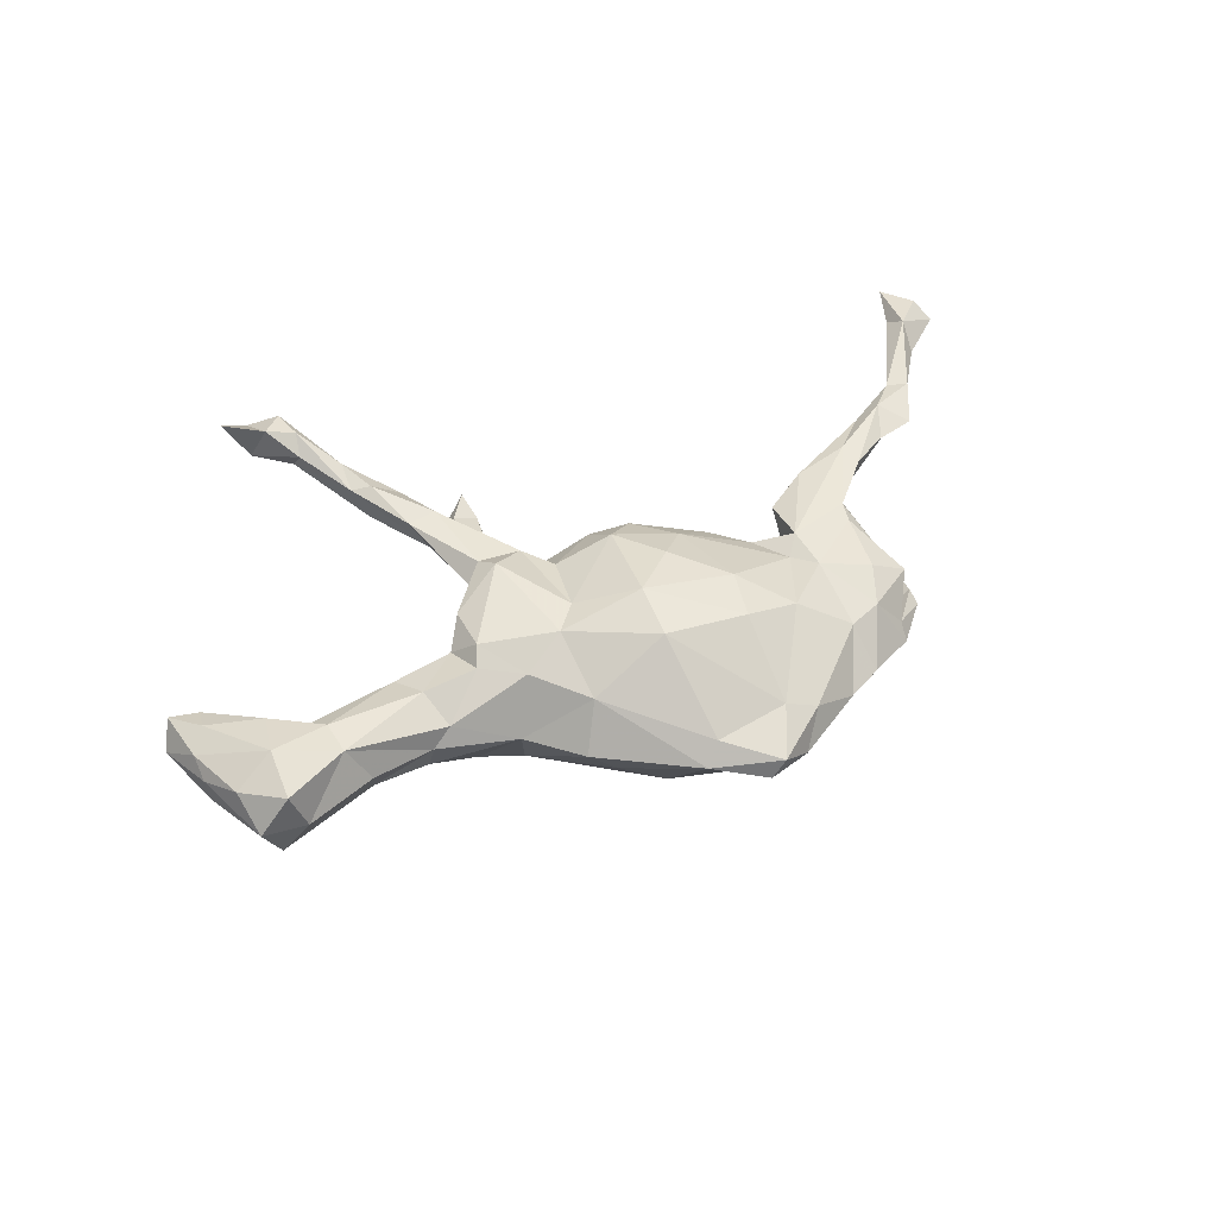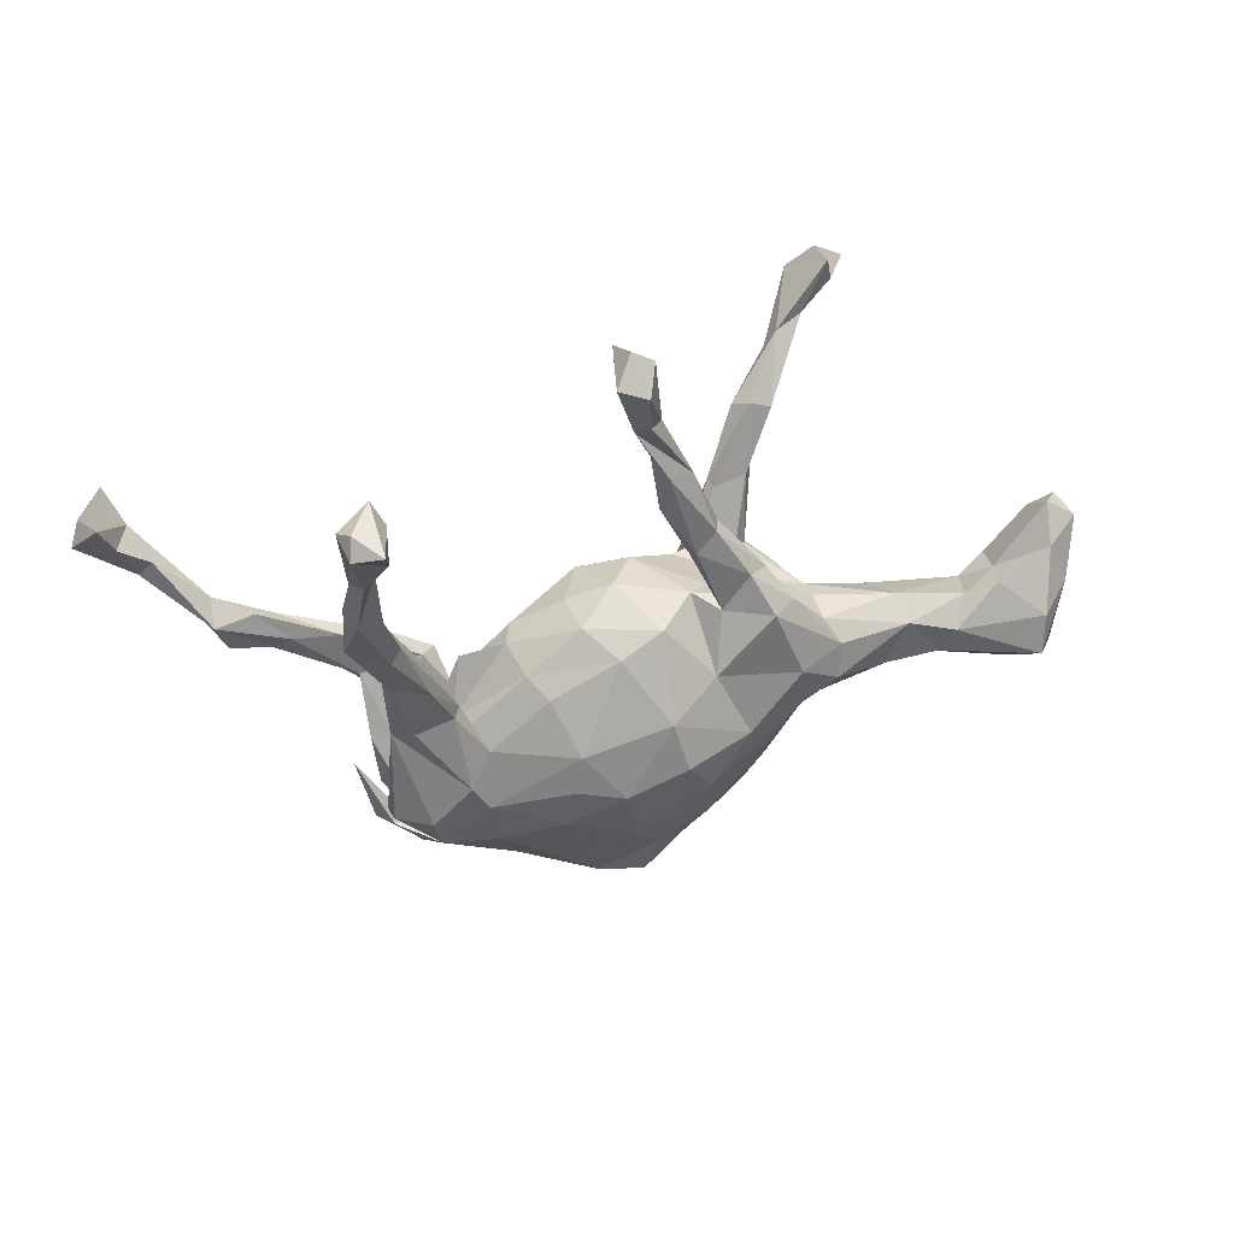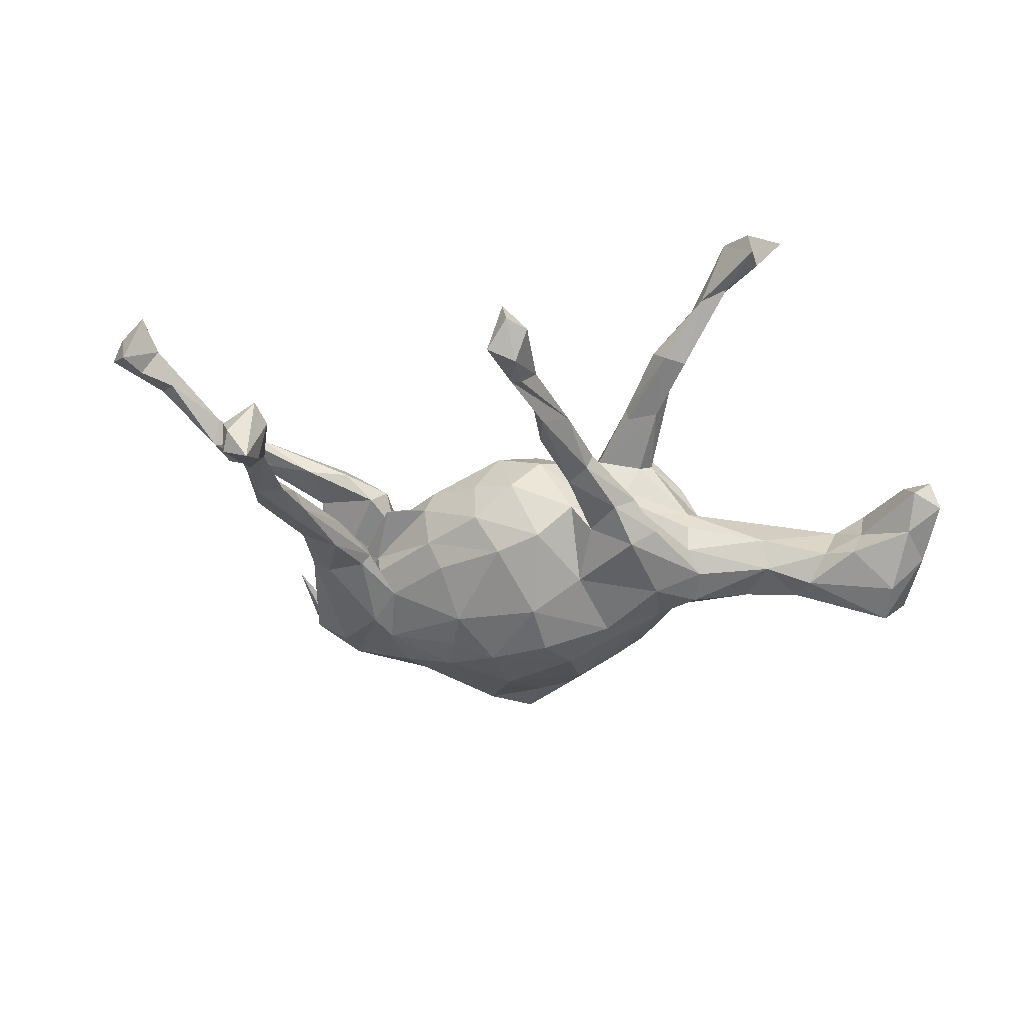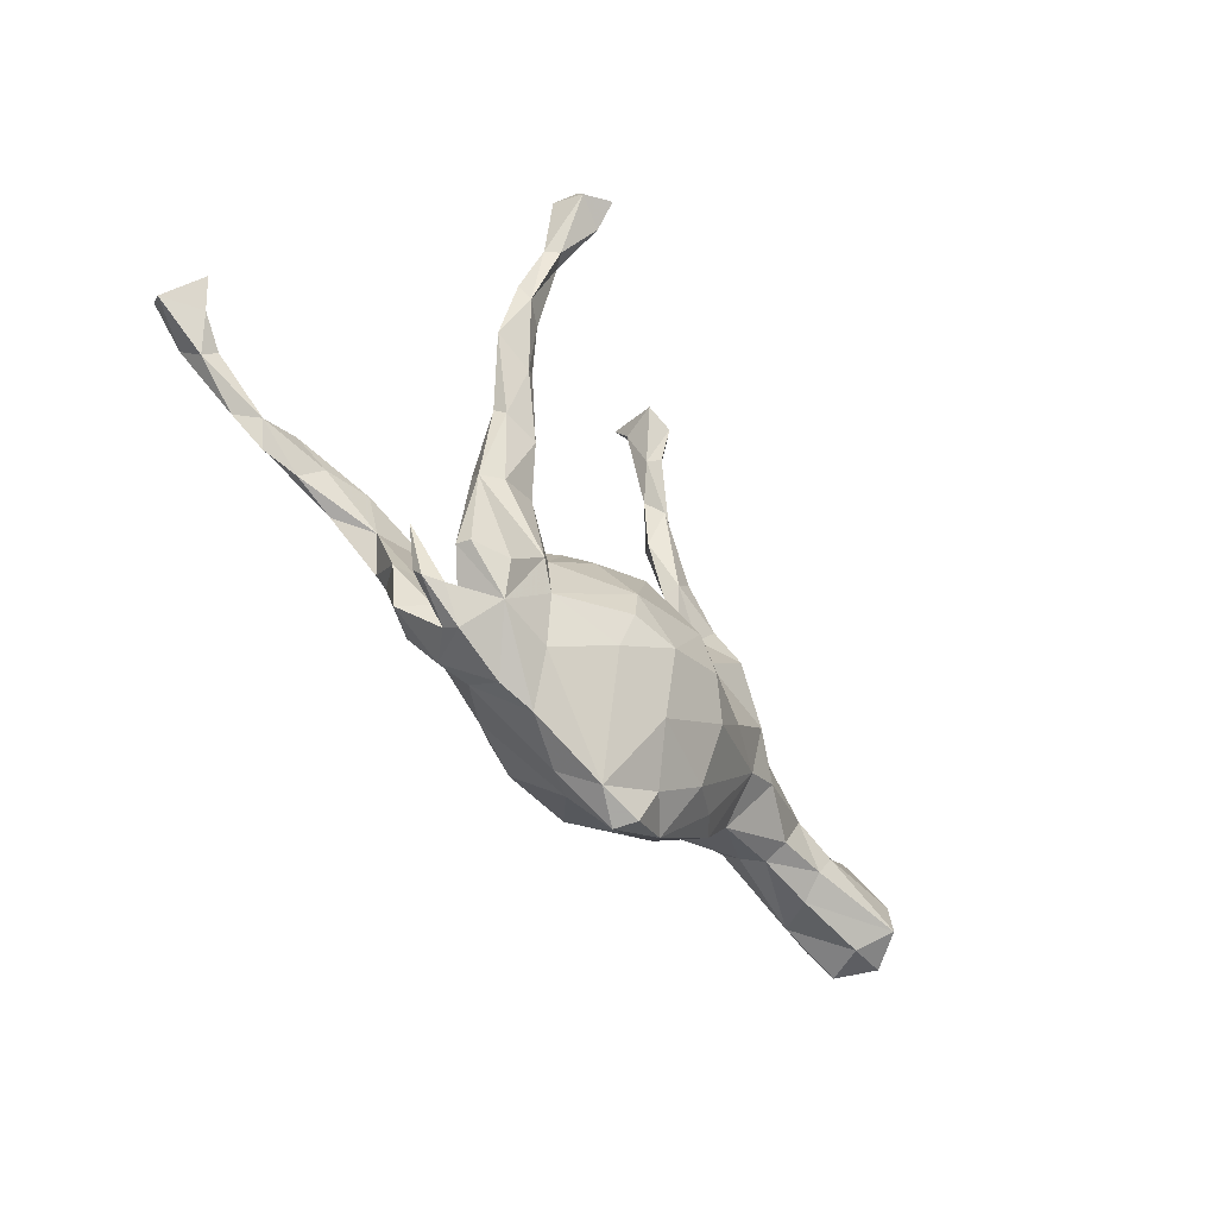
<metadata>
{"format":"obj","ext":"obj","renderer":"f3d","projection":"perspective","resolution":1024,"background":"white","views":[{"elev":34.1,"azim":-35.1,"up":"+Z"},{"elev":33.3,"azim":162.8,"up":"+Y"},{"elev":40.9,"azim":-176.2,"up":"+Y"},{"elev":-54.2,"azim":126.1,"up":"+Y"}]}
</metadata>
<code>
v -0.472 0.5043 0.2885
v -0.364 0.5056 0.273
v -0.4072 0.4728 0.2711
v -0.4053 0.5473 0.2481
v -0.3604 0.4529 0.2636
v -0.4255 0.4986 0.2183
v -0.0729 -0.1542 0.1664
v 0.7906 0.2809 0.2705
v -0.3699 0.4268 0.2303
v -0.3094 0.3926 0.2135
v 0.01897 -0.09423 0.1709
v 0.7594 0.2218 0.2404
v 0.7624 0.1807 0.2584
v -0.3711 0.4501 0.2065
v -0.02289 0.003099 0.1692
v 0.8347 0.2334 0.258
v -0.2938 0.3226 0.1986
v 0.08342 -0.04217 0.1553
v 0.5877 0.04307 0.2008
v -0.08841 -0.2374 0.1314
v -0.1625 -0.08444 0.1334
v -0.3252 0.4249 0.2007
v 0.7525 0.1407 0.2151
v -0.2228 0.2349 0.1681
v 0.6737 0.06203 0.2087
v -0.4141 0.5384 0.207
v -0.2737 0.2362 0.1607
v -0.2171 0.05534 0.1569
v -0.2383 0.3198 0.1673
v 0.1701 -0.009376 0.1097
v 0.4747 0.00344 0.1702
v 0.7297 0.1666 0.2031
v 0.8115 0.2589 0.1686
v 0.08642 -0.1886 0.152
v 0.623 -0.005202 0.1782
v -0.1185 0.02747 0.1328
v -0.2079 -0.1195 0.1173
v -0.324 -0.05226 0.09999
v 0.4812 -0.03559 0.1599
v -0.3222 0.3412 0.1906
v 0.851 0.2009 0.2284
v 0.2692 -0.1214 0.1302
v 0.5483 0.05375 0.1764
v 0.6429 0.08391 0.2042
v 0.5567 -0.006254 0.1658
v 0.1622 -0.2601 0.1047
v 0.376 -0.1364 0.125
v 0.6461 0.04542 0.1657
v 0.2119 -0.07605 0.1083
v 0.05549 -0.2668 0.1285
v 0.7844 0.2072 0.1887
v -0.2497 0.2098 0.1187
v -0.3076 0.03231 0.1049
v -0.2457 0.08716 0.1037
v -0.2246 0.09858 0.1405
v 0.2376 -0.1489 0.1075
v 0.371 0.01552 0.1247
v 0.5793 0.06773 0.157
v -0.261 0.3295 0.1432
v 0.2912 -0.03212 0.1279
v 0.3736 -0.001541 0.1525
v 0.5265 0.02129 0.1368
v -0.2993 0.3188 0.1405
v 0.4229 -0.05192 0.1121
v -0.1467 0.08969 0.1373
v -0.1904 0.1971 0.1445
v -0.3451 -0.005204 0.06489
v 0.2632 -0.1951 0.1109
v 0.3401 -0.2419 0.1032
v 0.3881 -0.1036 0.1374
v 0.04159 0.04216 0.1477
v 0.04754 -0.3809 0.02321
v -0.1949 0.1932 0.1199
v -0.7028 -0.06202 0.06076
v -0.3405 -0.07765 0.07402
v -0.1413 0.1012 0.09567
v -0.7558 0.06449 0.05273
v 0.2523 -0.3015 0.05178
v 0.4456 0.0265 0.1165
v -0.5961 -0.04628 0.05383
v -0.4292 -0.05692 0.05302
v 0.4176 -0.1604 0.07534
v -0.0173 0.07799 0.1281
v -0.7165 -0.1365 0.0216
v -0.07879 -0.3692 -0.002238
v -0.6692 0.01825 0.05813
v -0.112 0.09616 0.08871
v -0.2231 0.09724 0.08542
v 0.2723 -0.08951 0.08338
v 0.3198 -0.02309 0.09466
v 0.4048 -0.2519 0.0761
v 0.05789 0.1041 0.08589
v -0.3209 0.0442 0.01394
v -0.4134 -0.1098 0.01034
v -0.5993 -0.1027 0.0395
v 0.1054 -0.393 0.001514
v -0.7878 0.03355 0.02811
v -0.2796 -0.1318 0.06918
v 0.3583 -0.3036 0.01611
v -0.617 -0.01216 0.04005
v -0.1971 0.07817 0.03586
v -0.7864 0.1238 0.04534
v -0.7693 -0.06931 0.014
v 0.3772 -0.1611 0.0599
v -0.4471 0.003863 0.04412
v 0.2903 -0.1046 0.05486
v -0.4451 -0.1098 -0.02173
v -0.7904 0.000275 -0.000398
v -0.7373 0.1085 0.04384
v 0.1984 -0.3717 -0.03047
v 0.3076 -0.2957 0.06678
v 0.3176 -0.1631 0.05878
v -0.662 0.02344 0.000738
v -0.8046 0.1031 -0.002626
v -0.6844 -0.135 -0.04472
v -0.244 -0.2469 -0.03915
v -0.7513 0.1378 -0.000712
v 0.3739 -0.2564 0.02517
v 0.3679 -0.2623 -0.01576
v -0.2144 -0.2233 0.04819
v 0.262 -0.3556 -0.01513
v 0.4322 -0.2401 0.01858
v 0.3288 -0.102 0.01286
v -2.1e-05 -0.4456 -0.02807
v -0.4682 0.02444 -0.03037
v 0.1829 0.04861 0.03814
v 0.06251 -0.4233 -0.0555
v 0.232 -0.00055 0.04519
v 0.4313 -0.2634 0.001288
v 0.4599 -0.1565 0.009215
v -0.5574 -0.1137 -0.02559
v 0.2761 0.016 0.0155
v 0.4047 -0.2716 -0.02158
v -0.2309 0.06899 -0.01253
v 0.4068 -0.2346 0.001979
v -0.01824 -0.434 -0.06354
v 0.3561 -0.3224 -0.01244
v -0.1193 -0.2916 -0.1111
v -0.1938 -0.2623 -0.07465
v -0.7595 -0.1195 -0.04353
v -0.02626 0.1302 0.04871
v -0.1036 -0.3784 -0.04204
v -0.3204 0.04718 -0.02708
v -0.7804 0.001281 -0.04234
v -0.7447 0.07315 -0.04243
v 0.3432 -0.1893 -0.02768
v 0.2954 -0.08387 -0.01252
v 0.09961 0.1001 0.002586
v 0.1996 0.03357 0.00411
v -0.03981 -0.3616 -0.08531
v 0.3357 -0.2841 -0.07934
v -0.2063 0.1302 -0.05751
v -0.5404 -0.08074 -0.0688
v -0.5914 0.009886 -0.0451
v -0.7223 -0.02837 -0.09581
v -0.3098 -0.1555 -0.03172
v 0.3771 -0.09193 -0.03898
v -0.4443 -0.0907 -0.06371
v -0.7161 -0.0992 -0.1055
v 0.02584 0.1309 -0.02098
v -0.6427 0.03407 -0.06218
v 0.2379 -0.2956 -0.08219
v -0.4796 -0.01182 -0.07267
v 0.4195 -0.2147 -0.04984
v -0.5639 -0.0362 -0.08116
v 0.2869 -0.08113 -0.0547
v -0.1327 0.107 -0.03446
v 0.3557 -0.225 -0.1038
v -0.3409 -0.07036 -0.1078
v 0.4143 -0.2188 -0.07432
v 0.3098 -0.01712 -0.05612
v 0.3974 -0.007372 -0.05098
v 0.09198 0.08749 -0.07095
v -0.323 0.02897 -0.07241
v -0.1279 0.1137 -0.07114
v 0.1854 0.01297 -0.06843
v 0.3001 -0.01136 -0.08339
v 0.2615 -0.2078 -0.1066
v -0.1129 0.2272 -0.06198
v 0.02007 -0.2876 -0.1425
v -0.274 -0.1076 -0.111
v -0.1309 0.2561 -0.07457
v 0.4134 -0.04515 -0.07811
v 0.1424 -0.2395 -0.1455
v -0.2149 0.1565 -0.08091
v 0.2922 -0.1576 -0.1156
v 0.1582 -0.01337 -0.1112
v -0.06571 0.3297 -0.05307
v -0.0848 0.201 -0.07506
v 0.2551 -0.1054 -0.09198
v 0.3517 0.08457 -0.1004
v -0.1723 -0.1162 -0.1528
v -0.3476 -0.008681 -0.09992
v -0.03152 0.08848 -0.1151
v 0.3134 -0.01914 -0.1031
v -0.121 0.2506 -0.1032
v -0.1323 0.1019 -0.1064
v -0.2564 0.1007 -0.1049
v -0.1016 -0.1973 -0.1667
v -0.09307 0.1177 -0.06286
v -0.03297 0.2936 -0.08115
v -0.1149 -0.002637 -0.138
v 0.4298 0.08612 -0.1132
v -0.08817 0.2145 -0.1043
v -0.2115 0.09811 -0.1421
v -0.1767 0.1658 -0.1145
v 0.04431 0.05337 -0.1289
v -0.2644 -0.02257 -0.1402
v -0.04935 0.3908 -0.08146
v -0.002386 0.4664 -0.08766
v 0.3791 -0.03859 -0.1029
v -0.01553 0.3944 -0.08686
v 0.12 -0.0978 -0.1644
v -0.02811 -0.05346 -0.1812
v 0.4005 0.107 -0.1066
v 0.001825 0.5542 -0.08958
v -0.08461 0.3569 -0.09338
v -0.02537 0.4695 -0.1113
v 0.1301 -0.1646 -0.1662
v 0.04179 0.535 -0.09242
v -0.05288 -0.1388 -0.1916
v -0.03815 0.3656 -0.1148
v 0.05071 -0.1793 -0.1852
v 0.03861 0.5825 -0.06389
v 0.01976 0.4565 -0.1182
v 0.4192 0.07462 -0.1313
v 0.3559 0.06046 -0.1403
v -0.009419 0.5794 -0.126
v 0.4932 0.1845 -0.1665
v 0.4244 0.2079 -0.1559
v 0.0594 0.5525 -0.1546
v -0.000843 0.4708 -0.1359
v 0.4707 0.2106 -0.1481
v 0.406 0.1752 -0.1679
v 0.02778 0.5985 -0.1227
v 0.008845 0.5342 -0.1618
v 0.4236 0.1537 -0.1753
v 0.4366 0.2479 -0.1985
v 0.497 0.288 -0.2053
v 0.4794 0.2567 -0.2189
v 0.4741 0.2686 -0.1764
v 0.4537 0.3642 -0.2484
v 0.494 0.3582 -0.2526
v 0.4785 0.454 -0.255
v 0.4373 0.4596 -0.2722
v 0.4582 0.4972 -0.2613
v 0.4761 0.3579 -0.273
v 0.5128 0.4646 -0.2827
v 0.4471 0.4241 -0.3249
v 0.5046 0.446 -0.3376
v 0.4978 0.4798 -0.3197
v 0.4587 0.4608 -0.3642
f 210 209 212
f 188 212 209
f 220 210 212
f 218 209 210
f 206 204 197
f 175 197 204
f 205 206 197
f 196 204 206
f 222 204 196
f 185 196 206
f 194 202 200
f 197 200 202
f 160 194 200
f 214 202 194
f 197 202 205
f 208 205 202
f 225 220 212
f 222 225 212
f 231 220 225
f 236 231 225
f 224 220 231
f 220 216 210
f 218 210 216
f 224 216 220
f 228 218 216
f 224 228 216
f 236 218 228
f 235 236 228
f 232 218 236
f 217 209 218
f 232 217 218
f 225 217 232
f 222 217 225
f 236 225 232
f 212 201 222
f 204 222 201
f 188 201 212
f 188 209 217
f 196 217 222
f 189 204 201
f 217 196 182
f 185 182 196
f 188 217 182
f 215 203 233
f 229 233 203
f 230 215 233
f 172 203 215
f 237 229 226
f 203 226 229
f 227 237 226
f 240 229 237
f 230 191 215
f 172 215 191
f 234 191 230
f 241 230 233
f 183 226 203
f 238 234 230
f 177 191 234
f 211 227 226
f 234 237 227
f 177 234 227
f 238 237 234
f 195 177 227
f 171 191 177
f 172 183 203
f 211 226 183
f 186 211 183
f 195 227 211
f 190 177 195
f 186 195 211
f 213 207 187
f 176 187 207
f 190 213 187
f 214 207 213
f 194 207 214
f 223 214 213
f 173 207 194
f 198 206 205
f 34 11 7
f 15 7 11
f 50 34 7
f 18 11 34
f 36 21 15
f 7 15 21
f 83 36 15
f 65 21 36
f 37 7 21
f 18 15 11
f 56 18 34
f 46 56 34
f 49 18 56
f 21 28 37
f 38 37 28
f 65 28 21
f 71 15 18
f 30 71 18
f 83 15 71
f 35 19 45
f 39 45 19
f 48 35 45
f 25 19 35
f 44 19 25
f 48 25 35
f 43 19 44
f 58 43 44
f 31 19 43
f 13 44 25
f 40 27 17
f 24 17 27
f 10 40 17
f 52 27 40
f 24 29 17
f 10 17 29
f 66 29 24
f 55 24 27
f 5 40 10
f 12 44 13
f 8 12 13
f 32 44 12
f 48 23 25
f 13 25 23
f 32 23 48
f 41 13 23
f 40 5 9
f 3 9 5
f 14 40 9
f 2 5 10
f 29 22 10
f 2 10 22
f 59 22 29
f 16 13 41
f 51 41 23
f 63 40 14
f 22 63 14
f 52 40 63
f 6 14 9
f 101 88 76
f 52 76 88
f 87 101 76
f 93 88 101
f 36 87 76
f 167 101 87
f 167 87 141
f 83 141 87
f 200 167 141
f 126 92 30
f 71 30 92
f 128 126 30
f 148 92 126
f 141 83 92
f 71 92 83
f 160 141 92
f 36 83 87
f 149 148 126
f 160 92 148
f 120 85 20
f 72 20 85
f 37 120 20
f 142 85 120
f 50 20 72
f 124 72 85
f 7 20 50
f 46 50 72
f 96 46 72
f 34 50 46
f 84 95 74
f 80 74 95
f 103 84 74
f 115 95 84
f 98 120 37
f 38 98 37
f 156 120 98
f 7 37 20
f 78 111 68
f 69 68 111
f 46 78 68
f 121 111 78
f 56 46 68
f 96 78 46
f 91 69 111
f 99 91 111
f 47 69 91
f 97 103 74
f 77 97 74
f 108 103 97
f 86 77 74
f 102 97 77
f 80 86 74
f 109 77 86
f 100 86 80
f 81 80 95
f 47 68 69
f 168 186 183
f 151 186 168
f 170 168 183
f 164 170 183
f 151 168 170
f 172 164 183
f 151 170 164
f 205 193 198
f 174 198 193
f 208 193 205
f 163 174 193
f 152 198 174
f 143 152 174
f 185 198 152
f 94 75 81
f 67 81 75
f 95 94 81
f 98 75 94
f 107 94 95
f 105 100 80
f 113 86 100
f 140 84 103
f 146 106 112
f 89 112 106
f 119 146 112
f 123 106 146
f 125 154 100
f 113 100 154
f 105 125 100
f 163 154 125
f 112 104 118
f 82 118 104
f 119 112 118
f 89 104 112
f 99 119 118
f 164 146 119
f 81 105 80
f 161 113 154
f 114 108 97
f 140 103 108
f 99 118 91
f 82 91 118
f 135 99 122
f 129 122 99
f 130 135 122
f 119 99 135
f 133 119 135
f 129 99 137
f 111 137 99
f 133 129 137
f 130 122 129
f 94 156 98
f 116 120 156
f 181 116 156
f 142 120 116
f 107 156 94
f 131 107 95
f 115 131 95
f 153 107 131
f 159 131 115
f 144 140 108
f 121 137 111
f 151 137 121
f 110 121 78
f 110 78 96
f 127 110 96
f 151 121 110
f 115 84 140
f 159 115 140
f 124 96 72
f 124 127 96
f 162 110 127
f 124 85 142
f 173 176 207
f 190 187 176
f 190 195 186
f 166 171 177
f 190 166 177
f 157 171 166
f 171 157 172
f 164 172 157
f 191 171 172
f 179 185 152
f 206 198 185
f 200 197 175
f 189 175 204
f 167 200 175
f 152 167 175
f 179 152 175
f 134 167 152
f 160 173 194
f 148 173 160
f 149 176 173
f 179 175 189
f 182 185 179
f 188 179 189
f 146 164 157
f 141 160 200
f 6 3 1
f 4 1 3
f 4 6 1
f 9 3 6
f 26 22 14
f 59 63 22
f 6 26 14
f 2 22 26
f 4 26 6
f 3 5 2
f 16 8 13
f 33 12 8
f 33 16 41
f 2 26 4
f 3 2 4
f 33 8 16
f 67 105 81
f 38 75 98
f 67 75 38
f 42 56 68
f 51 32 12
f 48 44 32
f 31 39 19
f 64 45 39
f 51 33 41
f 51 12 33
f 32 51 23
f 66 59 29
f 52 63 59
f 58 44 48
f 65 66 24
f 73 59 66
f 73 52 59
f 62 58 48
f 79 43 58
f 76 73 66
f 76 52 73
f 54 27 52
f 62 48 45
f 47 42 68
f 49 56 42
f 82 47 91
f 53 67 38
f 28 53 38
f 54 67 53
f 106 49 89
f 42 89 49
f 30 49 106
f 60 89 42
f 70 42 47
f 70 47 82
f 55 54 53
f 93 67 54
f 55 53 28
f 65 55 28
f 76 65 36
f 30 18 49
f 90 89 60
f 57 90 60
f 104 89 90
f 61 60 42
f 31 61 42
f 57 60 61
f 31 42 70
f 43 61 31
f 64 70 82
f 39 70 64
f 104 64 82
f 31 70 39
f 188 182 179
f 188 189 201
f 150 142 138
f 139 138 142
f 180 150 138
f 136 142 150
f 124 142 136
f 127 136 150
f 124 136 127
f 180 127 150
f 116 139 142
f 181 138 139
f 181 139 116
f 184 127 180
f 184 162 127
f 151 110 162
f 144 159 140
f 178 151 162
f 133 137 151
f 155 159 144
f 145 155 144
f 165 159 155
f 88 54 52
f 93 54 88
f 27 54 55
f 24 55 65
f 76 66 65
f 213 178 219
f 184 219 178
f 223 213 219
f 190 178 213
f 235 224 231
f 192 202 214
f 202 192 208
f 181 208 192
f 184 223 219
f 221 214 223
f 199 221 223
f 192 214 221
f 199 192 221
f 180 223 184
f 223 180 199
f 138 199 180
f 181 192 199
f 236 235 231
f 228 224 235
f 239 233 229
f 240 239 229
f 241 233 239
f 243 241 239
f 243 239 240
f 238 230 241
f 242 238 241
f 243 242 241
f 240 238 242
f 238 240 237
f 79 90 57
f 43 57 61
f 79 64 90
f 104 90 64
f 62 64 79
f 43 79 57
f 58 62 79
f 45 64 62
f 174 125 143
f 93 143 125
f 163 125 174
f 146 157 166
f 166 147 146
f 123 146 147
f 176 147 166
f 132 123 147
f 105 93 125
f 134 143 93
f 134 152 143
f 101 134 93
f 176 149 147
f 132 147 149
f 128 132 149
f 128 123 132
f 101 167 134
f 173 148 149
f 128 149 126
f 133 130 129
f 106 123 128
f 133 135 130
f 102 114 97
f 117 114 102
f 144 108 114
f 109 102 77
f 117 109 113
f 86 113 109
f 145 117 113
f 102 109 117
f 243 244 242
f 245 242 244
f 248 244 243
f 247 243 240
f 247 240 242
f 249 247 242
f 250 243 247
f 250 248 243
f 246 244 248
f 246 245 244
f 249 242 245
f 252 245 246
f 251 246 248
f 252 249 245
f 250 251 248
f 252 246 251
f 250 249 252
f 249 250 247
f 252 251 250
f 67 93 105
f 145 114 117
f 144 114 145
f 30 106 128
f 178 162 184
f 138 181 199
f 186 151 178
f 190 186 178
f 208 181 169
f 156 169 181
f 193 208 169
f 163 193 169
f 176 166 190
f 161 165 155
f 153 159 165
f 119 151 164
f 158 163 169
f 153 131 159
f 158 107 153
f 163 158 153
f 156 107 158
f 169 156 158
f 165 154 163
f 165 161 154
f 145 113 161
f 155 145 161
f 165 163 153
f 119 133 151

</code>
